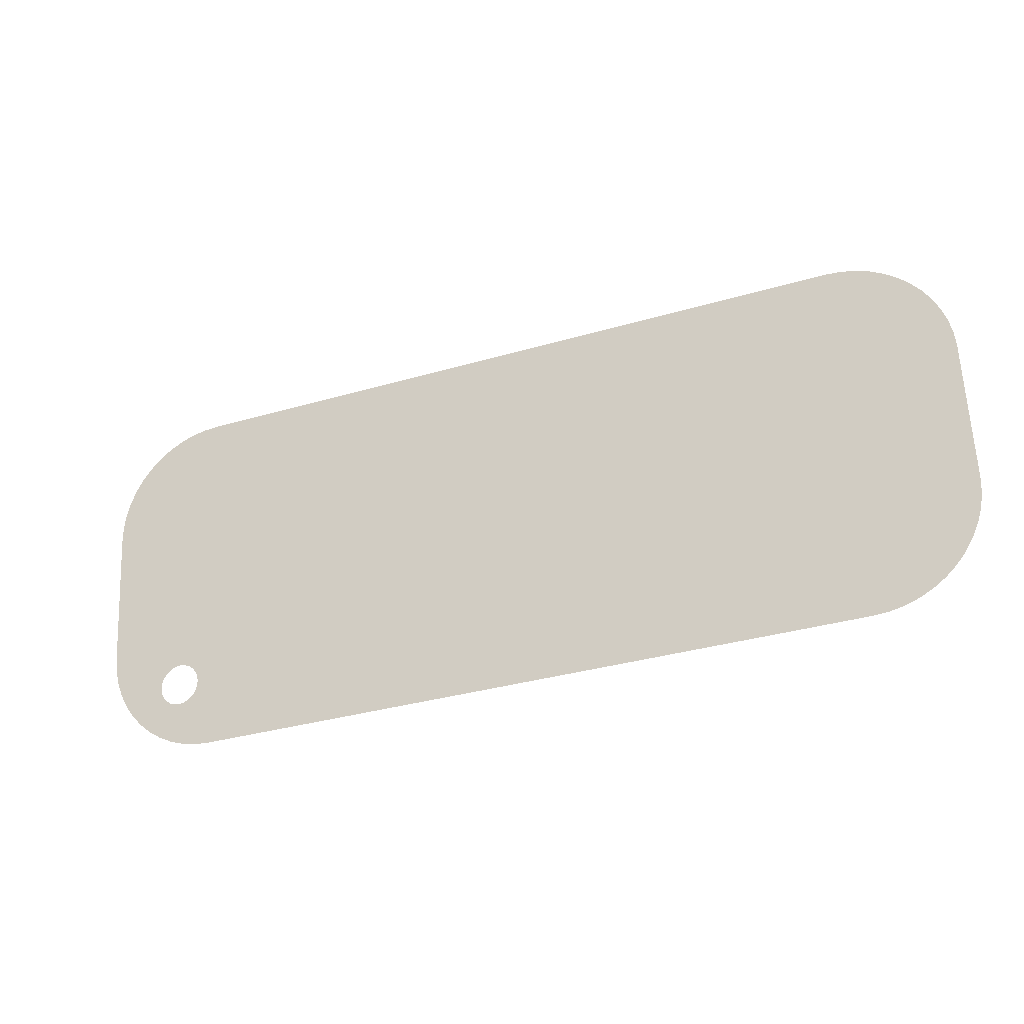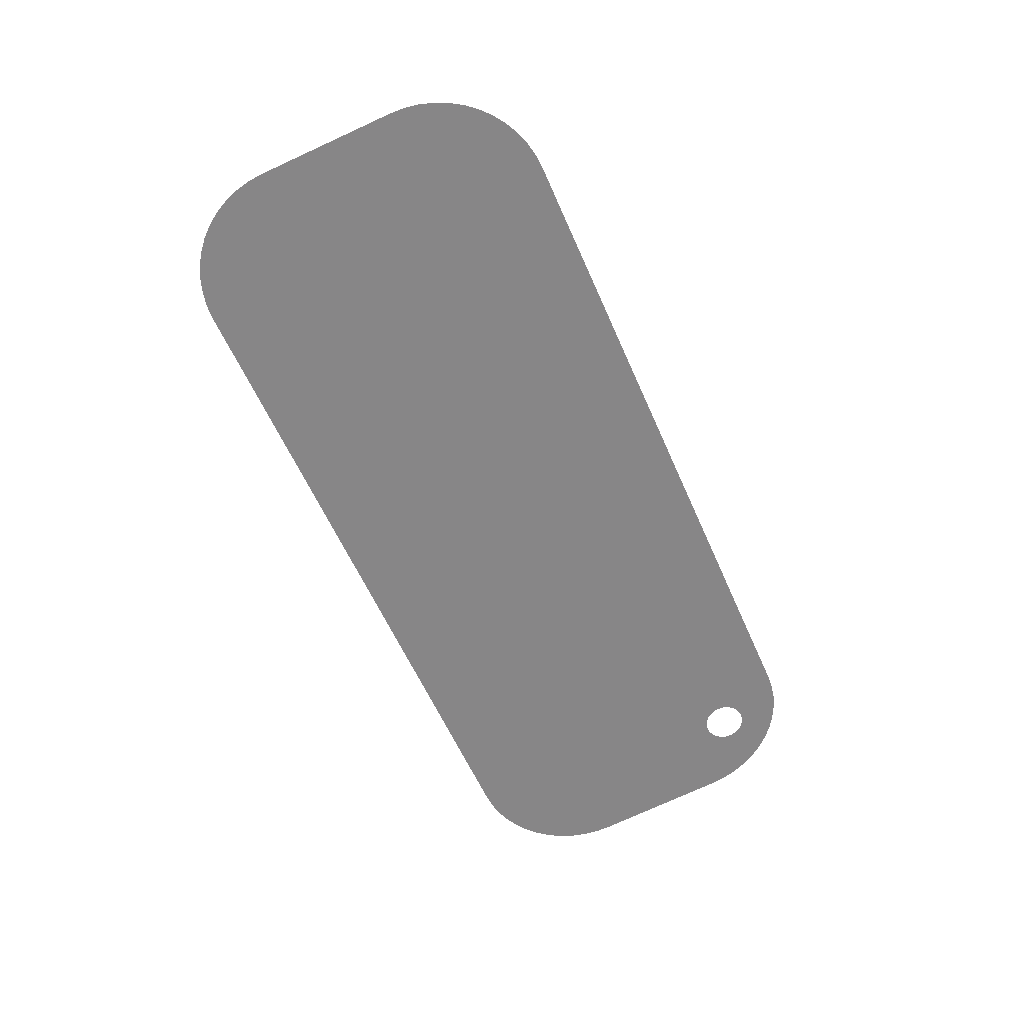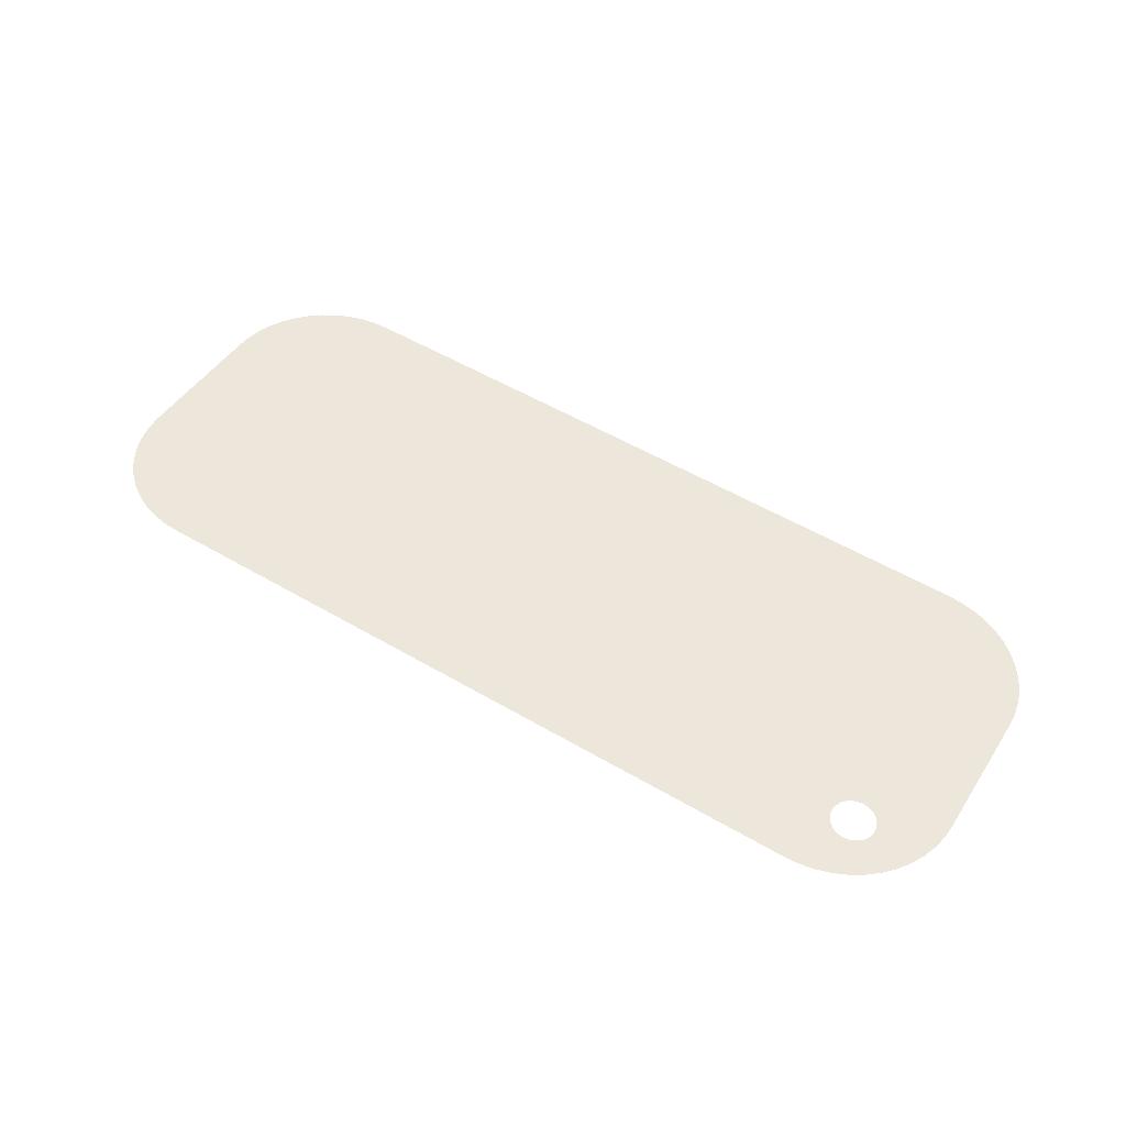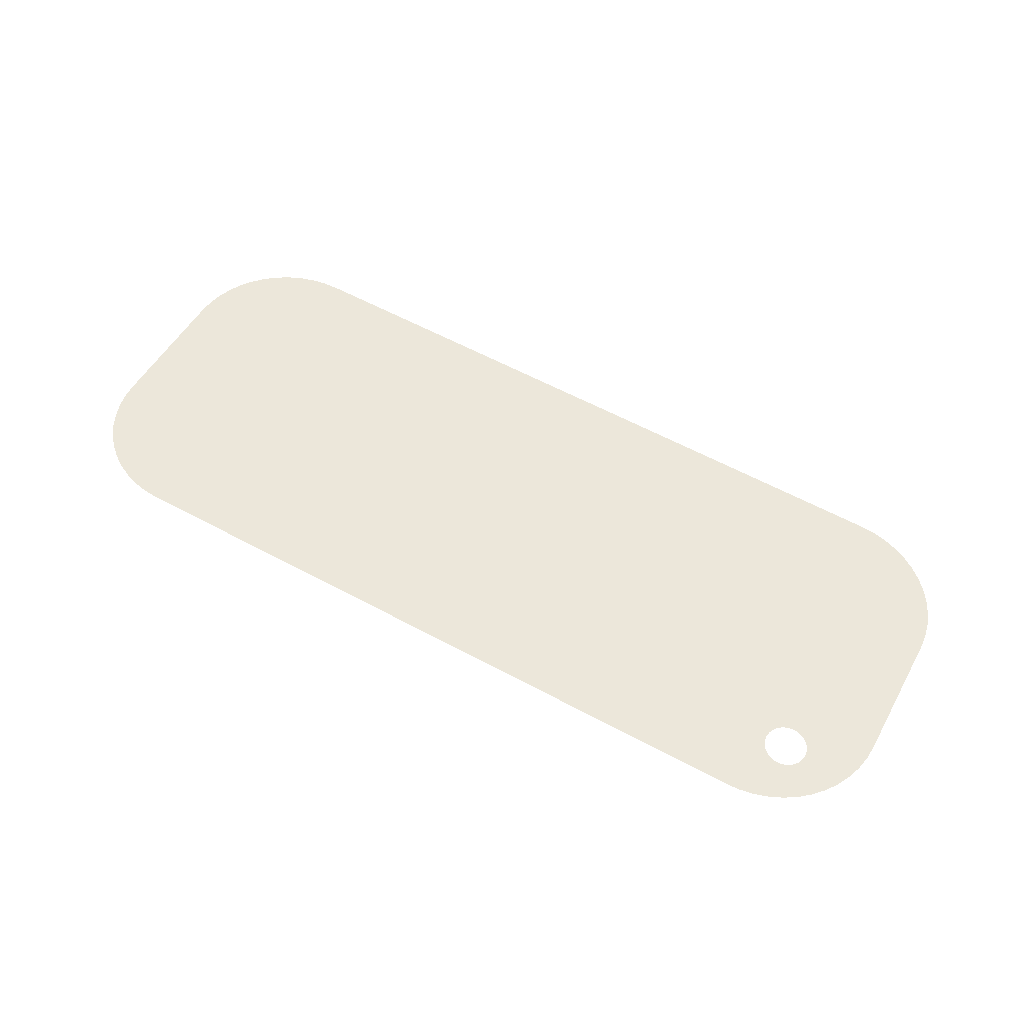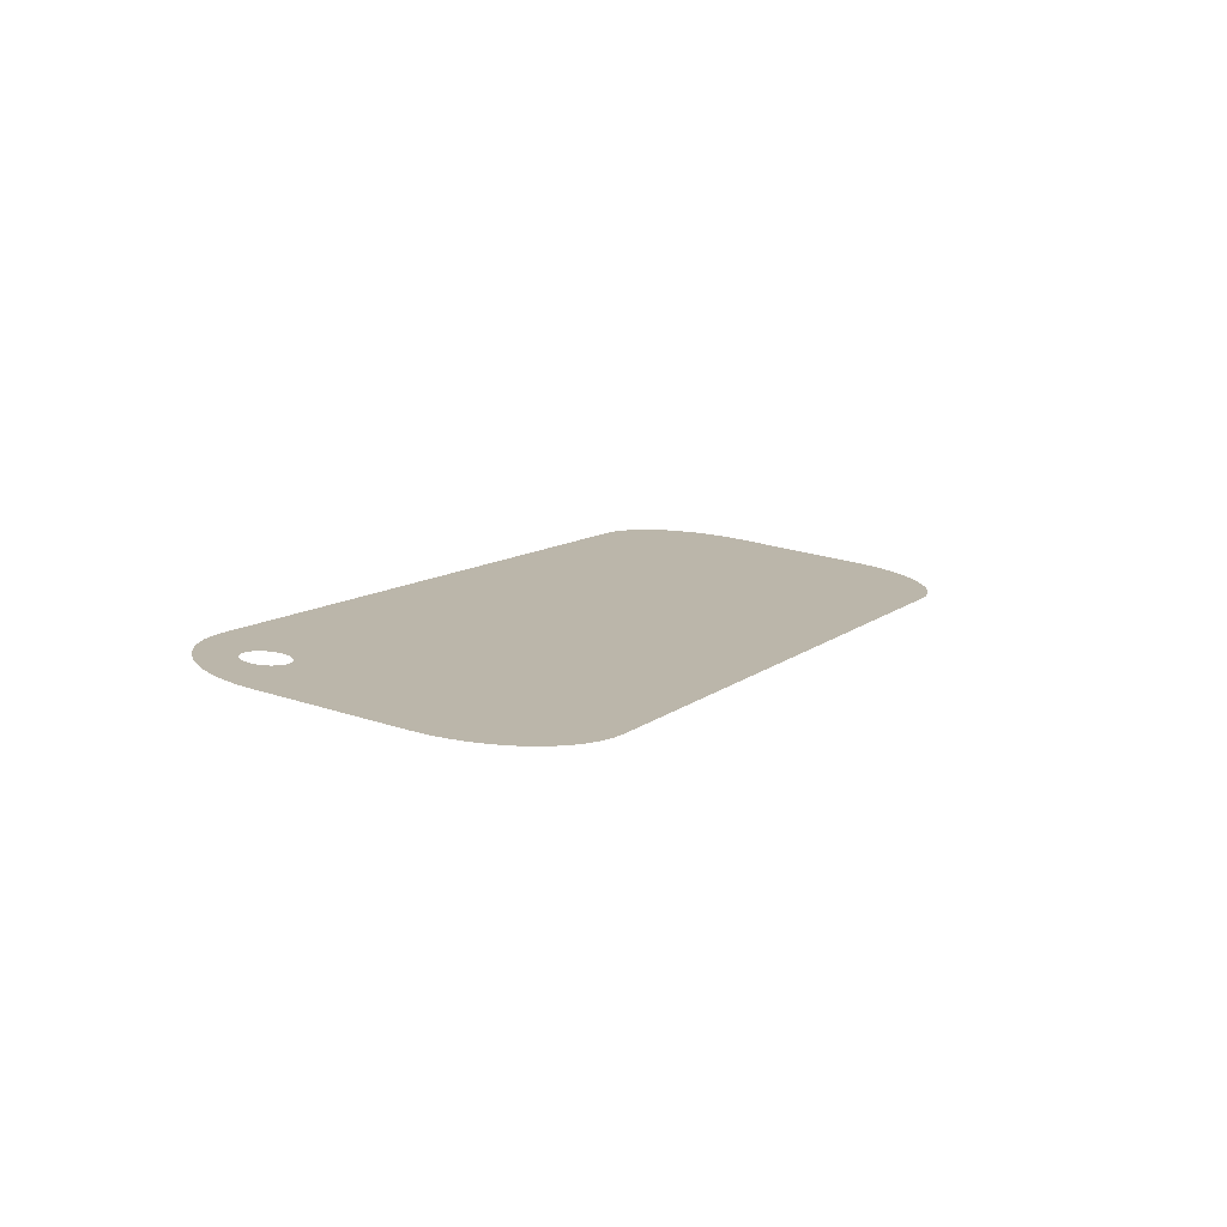
<metadata>
{"format":"obj","ext":"obj","renderer":"f3d","projection":"perspective","resolution":1024,"background":"white","views":[{"elev":-33.1,"azim":22.1,"up":"+Z"},{"elev":-59.0,"azim":113.5,"up":"+Y"},{"elev":55.1,"azim":-148.4,"up":"+Y"},{"elev":60.2,"azim":-151.2,"up":"+Y"},{"elev":9.8,"azim":-63.2,"up":"+Y"}]}
</metadata>
<code>
o #ID3770
v -0.6012 0.006277 0.08245
v -0.6013 0.009051 0.06033
v -0.6013 0.006546 0.08031
v -0.6012 0.009321 0.05818
v -0.6008 0.006012 0.08457
v -0.6008 0.009586 0.05607
v -0.6001 0.005756 0.08661
v -0.6001 0.009841 0.05403
v -0.5991 0.005514 0.08854
v -0.5991 0.01008 0.05209
v -0.5979 0.005289 0.09033
v -0.5979 0.01031 0.0503
v -0.5965 0.005086 0.09195
v -0.5965 0.01051 0.04868
v -0.5948 0.004908 0.09337
v -0.5948 0.01069 0.04727
v -0.593 0.004758 0.09456
v -0.5931 0.009855 0.05392
v -0.593 0.009754 0.05472
v -0.5911 0.004639 0.09552
v -0.5927 0.00966 0.05547
v -0.5922 0.009579 0.05611
v -0.5915 0.009518 0.05661
v -0.5908 0.009479 0.05692
v -0.589 0.004552 0.09621
v -0.5899 0.009465 0.05702
v -0.5891 0.009479 0.05692
v -0.5884 0.009518 0.05661
v -0.5869 0.004499 0.09663
v -0.5877 0.009579 0.05611
v -0.5872 0.00966 0.05547
v -0.5869 0.009754 0.05472
v -0.5868 0.009855 0.05392
v -0.5847 0.004481 0.09677
v -0.593 0.01084 0.04607
v -0.593 0.009955 0.05312
v -0.5911 0.01096 0.04512
v -0.5927 0.01005 0.05237
v -0.5922 0.01013 0.05173
v -0.5915 0.01019 0.05123
v -0.5908 0.01023 0.05092
v -0.589 0.01105 0.04442
v -0.5899 0.01024 0.05082
v -0.5891 0.01023 0.05092
v -0.5884 0.01019 0.05123
v -0.5869 0.0111 0.044
v -0.5877 0.01013 0.05173
v -0.5872 0.01005 0.05237
v -0.5869 0.009955 0.05312
v -0.5847 0.01112 0.04386
v -0.4852 0.004481 0.09677
v -0.4852 0.01112 0.04386
v -0.483 0.004499 0.09663
v -0.483 0.0111 0.044
v -0.4809 0.004552 0.09621
v -0.4809 0.01105 0.04442
v -0.4788 0.004639 0.09552
v -0.4788 0.01096 0.04512
v -0.4769 0.004758 0.09456
v -0.4769 0.01084 0.04607
v -0.4751 0.004908 0.09337
v -0.4751 0.01069 0.04727
v -0.4735 0.005086 0.09195
v -0.4735 0.01051 0.04868
v -0.472 0.005289 0.09033
v -0.472 0.01031 0.0503
v -0.4708 0.005514 0.08854
v -0.4708 0.01008 0.05209
v -0.4699 0.005756 0.08661
v -0.4699 0.009841 0.05403
v -0.4692 0.006012 0.08457
v -0.4692 0.009586 0.05607
v -0.4687 0.006277 0.08245
v -0.4687 0.009321 0.05818
v -0.4686 0.006546 0.08031
v -0.4686 0.009051 0.06033
f 1 2 3
f 3 2 1
f 2 1 4
f 4 1 2
f 4 1 5
f 5 1 4
f 4 5 6
f 6 5 4
f 6 5 7
f 7 5 6
f 6 7 8
f 8 7 6
f 8 7 9
f 9 7 8
f 8 9 10
f 10 9 8
f 10 9 11
f 11 9 10
f 10 11 12
f 12 11 10
f 12 11 13
f 13 11 12
f 12 13 14
f 14 13 12
f 14 13 15
f 15 13 14
f 14 15 16
f 16 15 14
f 16 15 17
f 17 15 16
f 16 17 18
f 18 17 16
f 18 17 19
f 19 17 18
f 19 17 20
f 20 17 19
f 19 20 21
f 21 20 19
f 21 20 22
f 22 20 21
f 22 20 23
f 23 20 22
f 23 20 24
f 24 20 23
f 24 20 25
f 25 20 24
f 24 25 26
f 26 25 24
f 26 25 27
f 27 25 26
f 27 25 28
f 28 25 27
f 28 25 29
f 29 25 28
f 28 29 30
f 30 29 28
f 30 29 31
f 31 29 30
f 31 29 32
f 32 29 31
f 32 29 33
f 33 29 32
f 33 29 34
f 34 29 33
f 18 35 16
f 16 35 18
f 35 18 36
f 36 18 35
f 35 36 37
f 37 36 35
f 37 36 38
f 38 36 37
f 37 38 39
f 39 38 37
f 37 39 40
f 40 39 37
f 37 40 41
f 41 40 37
f 37 41 42
f 42 41 37
f 42 41 43
f 43 41 42
f 42 43 44
f 44 43 42
f 42 44 45
f 45 44 42
f 42 45 46
f 46 45 42
f 46 45 47
f 47 45 46
f 46 47 48
f 48 47 46
f 46 48 49
f 49 48 46
f 46 49 33
f 33 49 46
f 46 33 50
f 50 33 46
f 50 33 34
f 34 33 50
f 50 34 51
f 51 34 50
f 50 51 52
f 52 51 50
f 52 51 53
f 53 51 52
f 52 53 54
f 54 53 52
f 54 53 55
f 55 53 54
f 54 55 56
f 56 55 54
f 56 55 57
f 57 55 56
f 56 57 58
f 58 57 56
f 58 57 59
f 59 57 58
f 58 59 60
f 60 59 58
f 60 59 61
f 61 59 60
f 60 61 62
f 62 61 60
f 62 61 63
f 63 61 62
f 62 63 64
f 64 63 62
f 64 63 65
f 65 63 64
f 64 65 66
f 66 65 64
f 66 65 67
f 67 65 66
f 66 67 68
f 68 67 66
f 68 67 69
f 69 67 68
f 68 69 70
f 70 69 68
f 70 69 71
f 71 69 70
f 70 71 72
f 72 71 70
f 72 71 73
f 73 71 72
f 72 73 74
f 74 73 72
f 74 73 75
f 75 73 74
f 74 75 76
f 76 75 74

</code>
